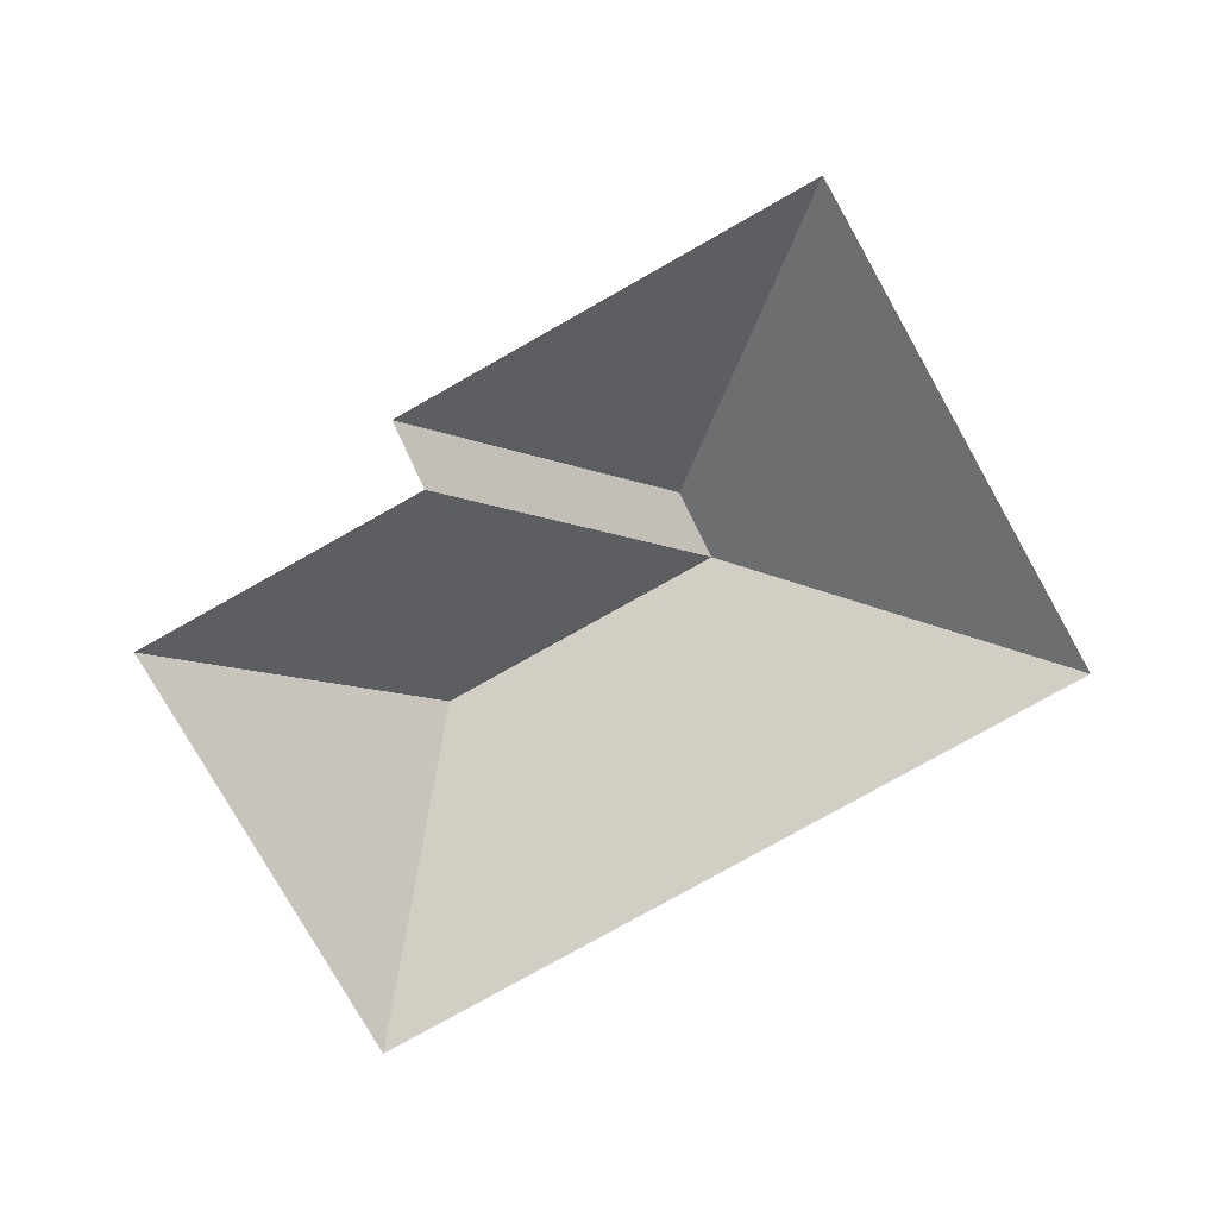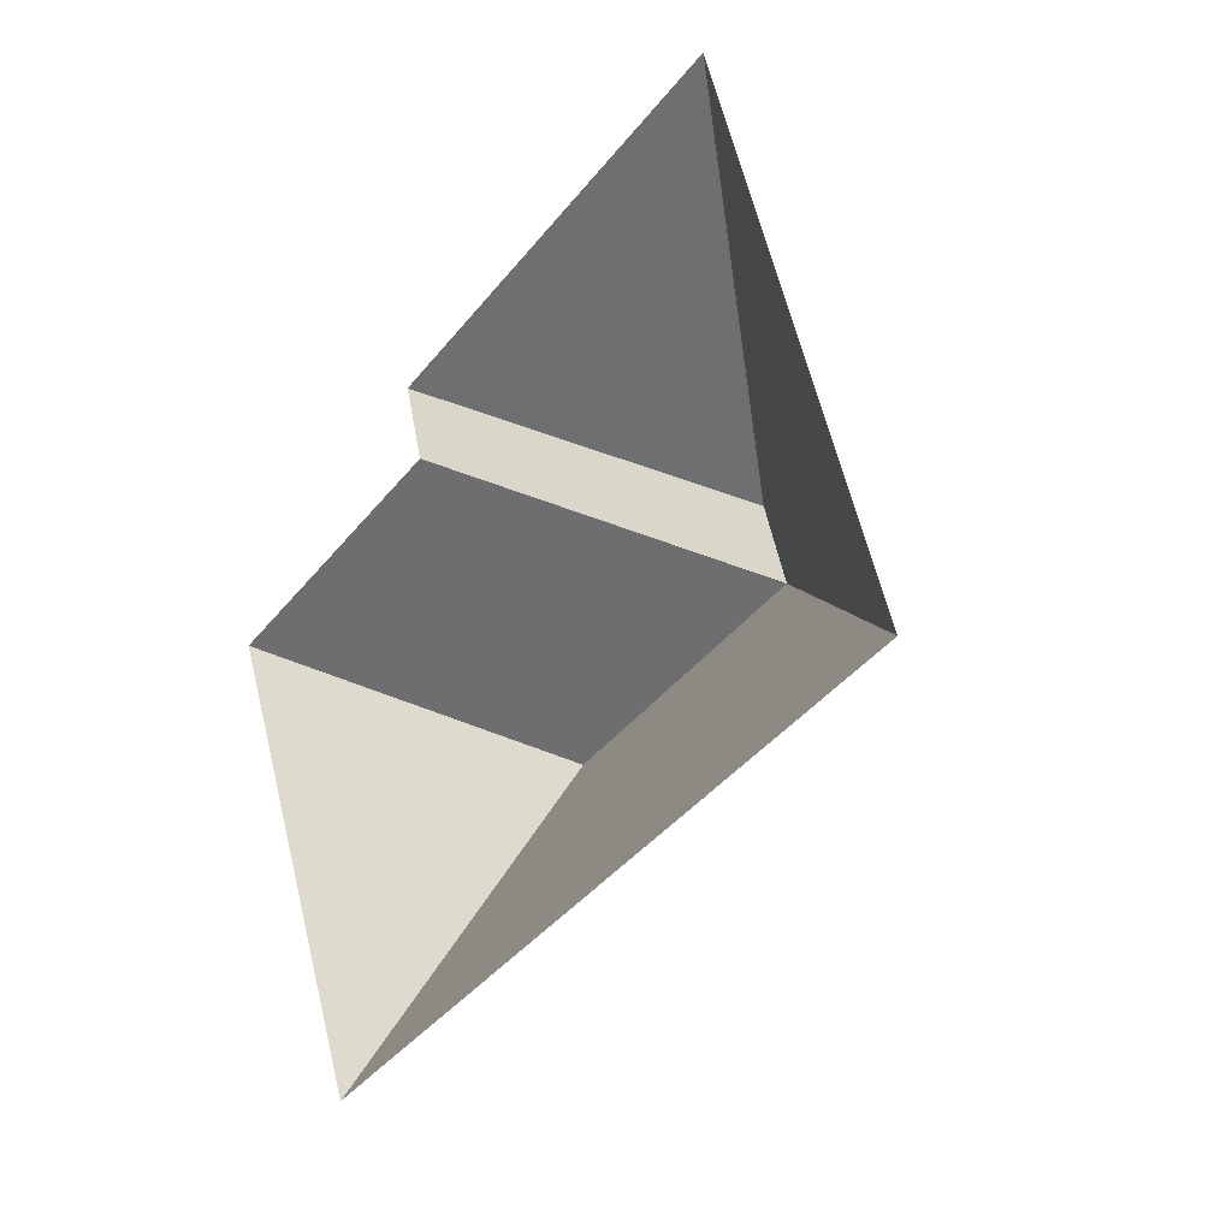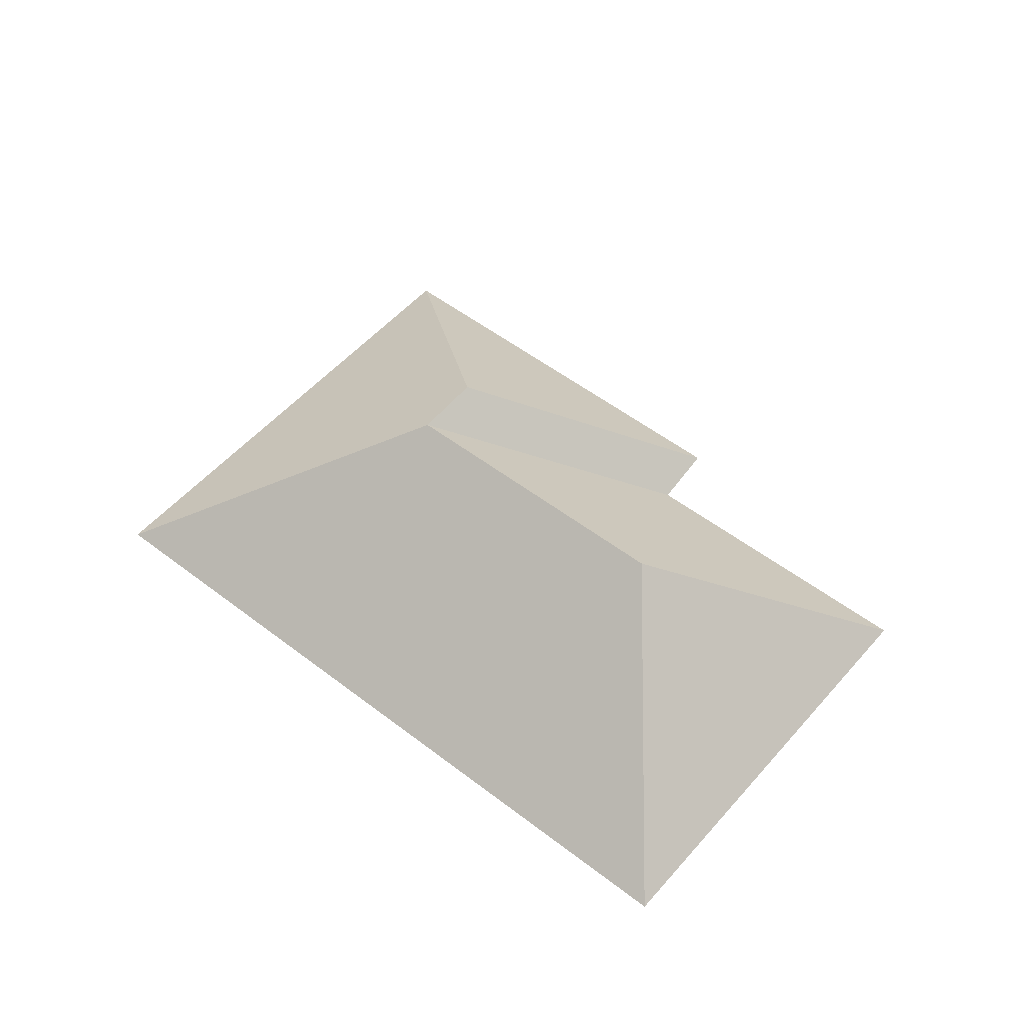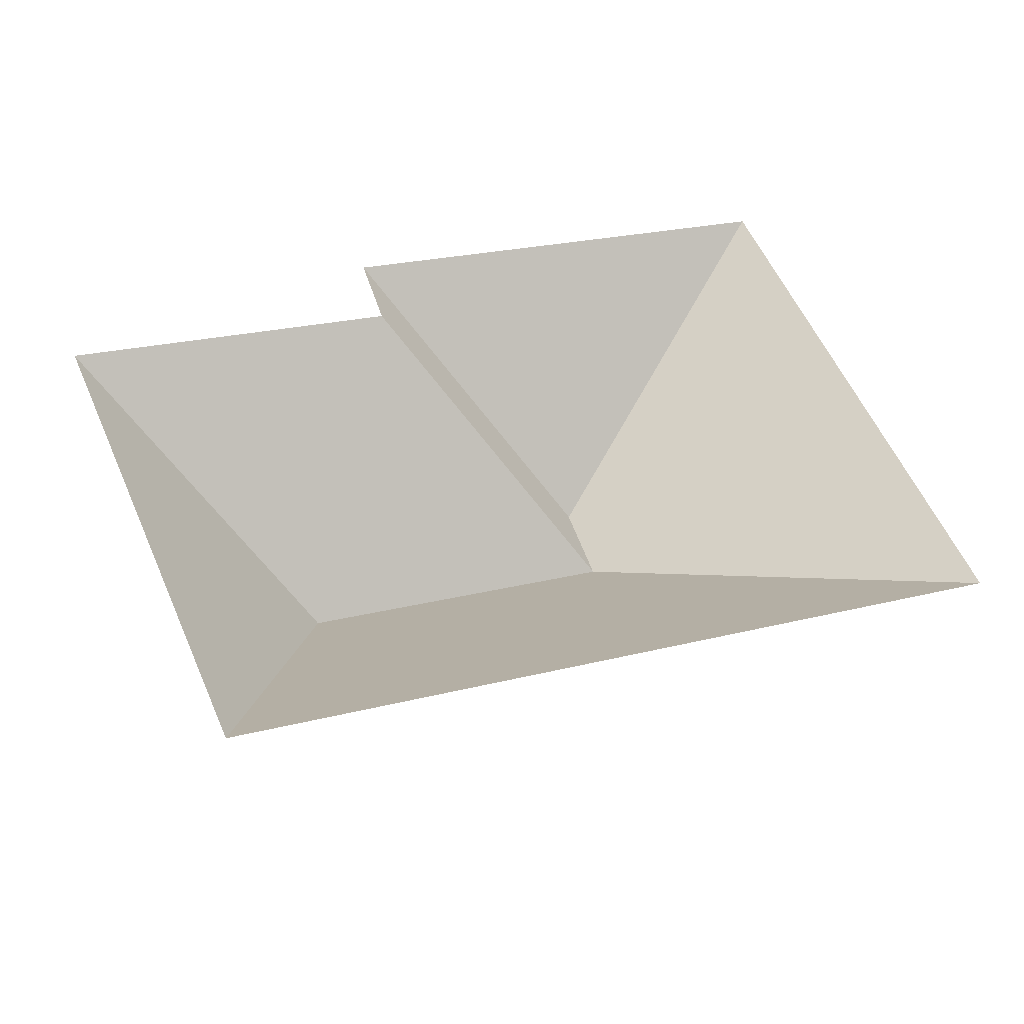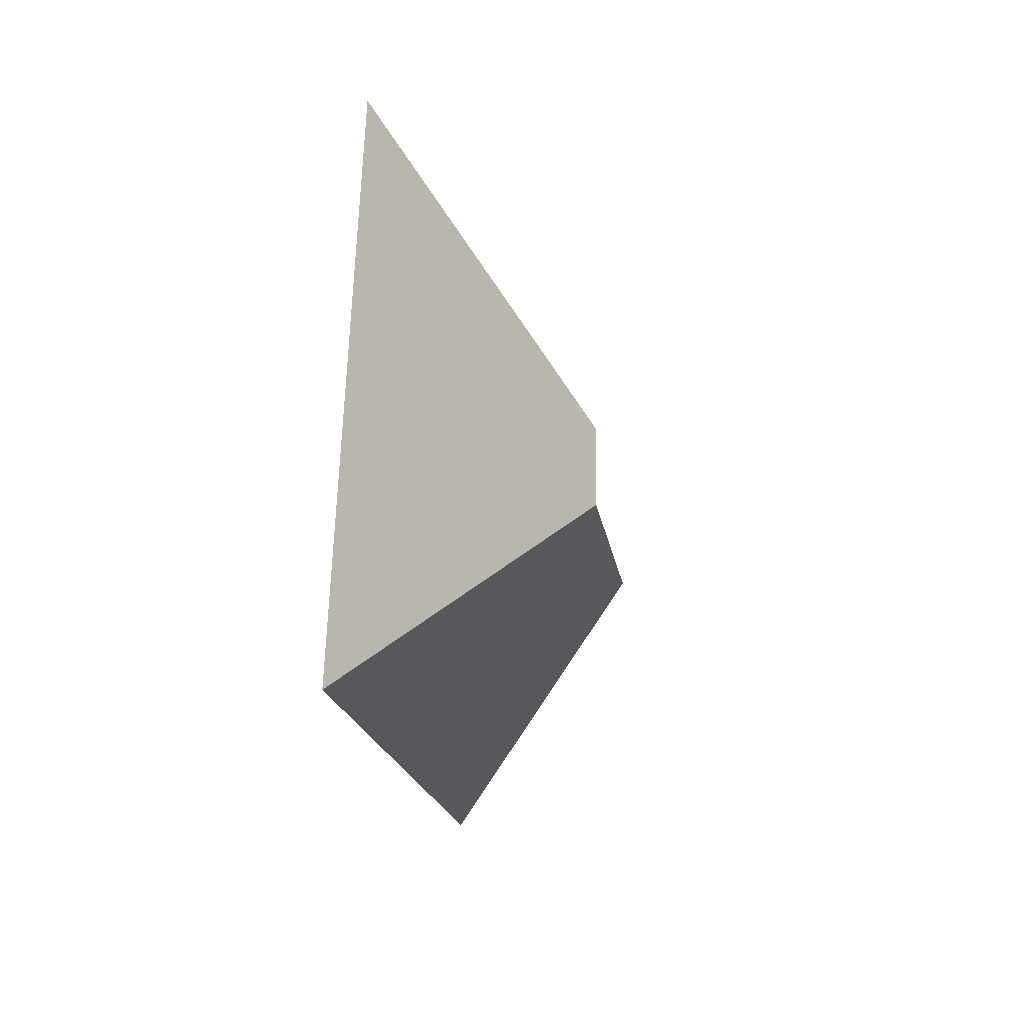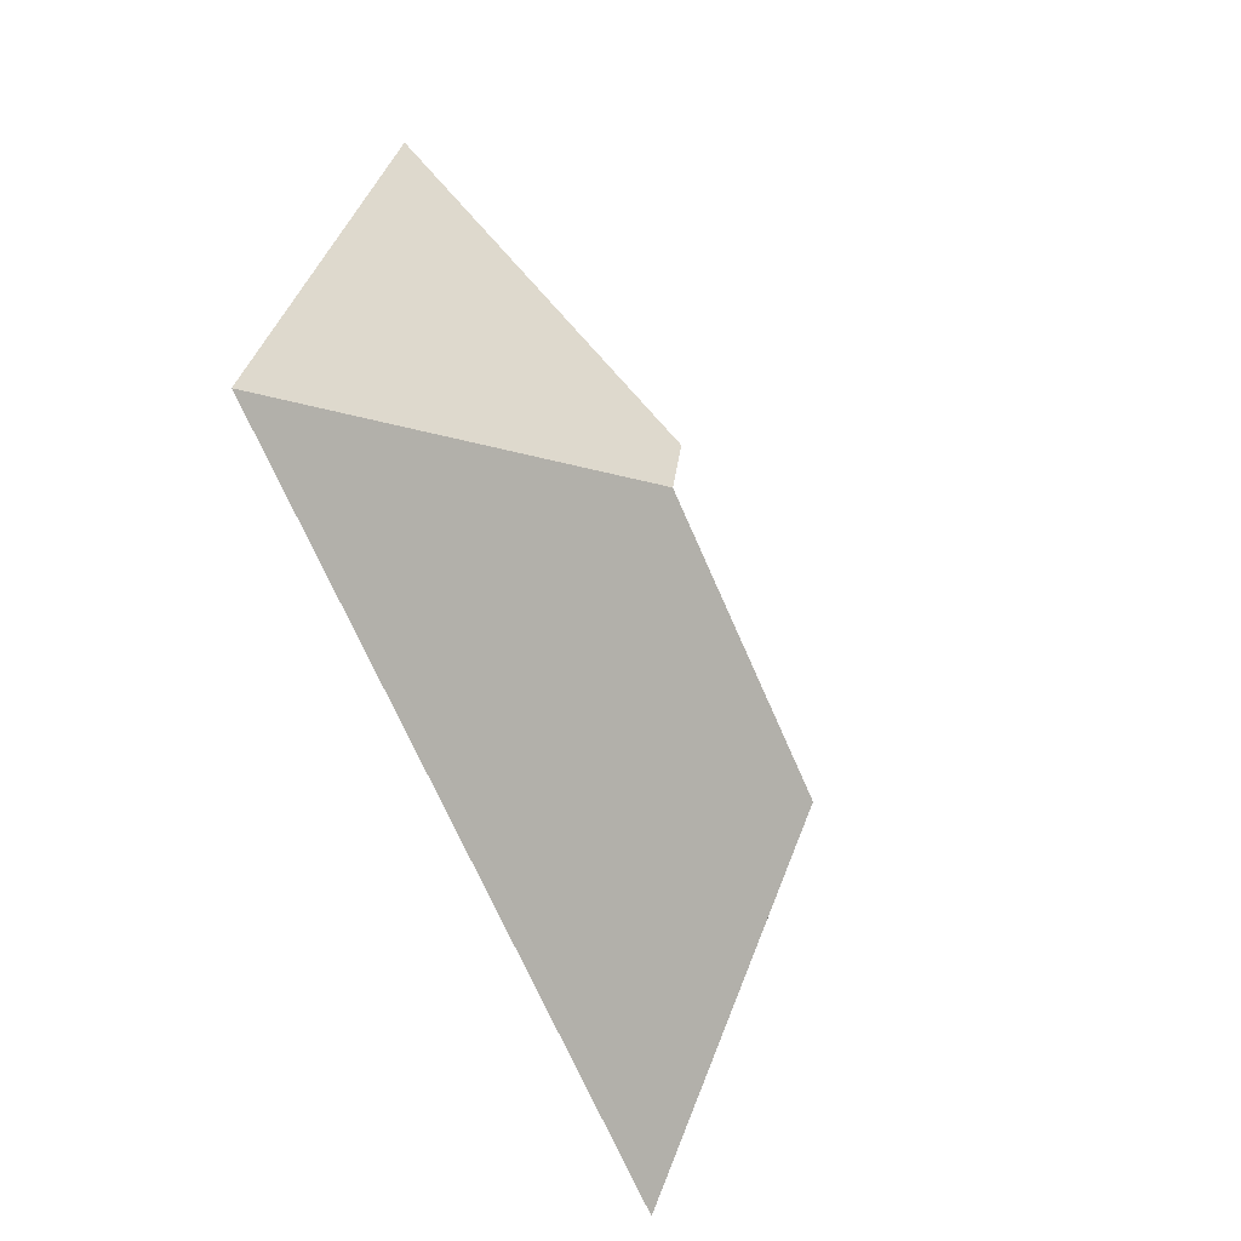
<metadata>
{"format":"obj","ext":"obj","renderer":"f3d","projection":"perspective","resolution":1024,"background":"white","views":[{"elev":-78.2,"azim":6.5,"up":"+Y"},{"elev":-10.9,"azim":53.0,"up":"+Z"},{"elev":52.4,"azim":-163.2,"up":"+Y"},{"elev":-42.5,"azim":-12.2,"up":"+Z"},{"elev":7.2,"azim":97.9,"up":"+Z"},{"elev":-40.3,"azim":114.9,"up":"+Z"}]}
</metadata>
<code>
o CG10_500_042069_0024_roof
v 265.5 75 -13.35
v 341 75 -191.7
v 208.1 143.9 -124.1
v 217.4 144.9 -149.6
v 121.8 75 -102.3
v 113.9 75 -77.52
v 114 145 -193.2
v 15.46 75 -146.9
v 80.98 75 -301.8
v 265.5 0 -13.35
v 341 0 -191.7
v 80.98 0 -301.8
v 15.46 0 -146.9
v 121.8 0 -102.3
v 113.9 0 -77.52
f 6 1 3
f 1 2 4 3
f 2 9 7 4
f 9 8 7
f 8 5 4 7
f 5 6 3 4

</code>
